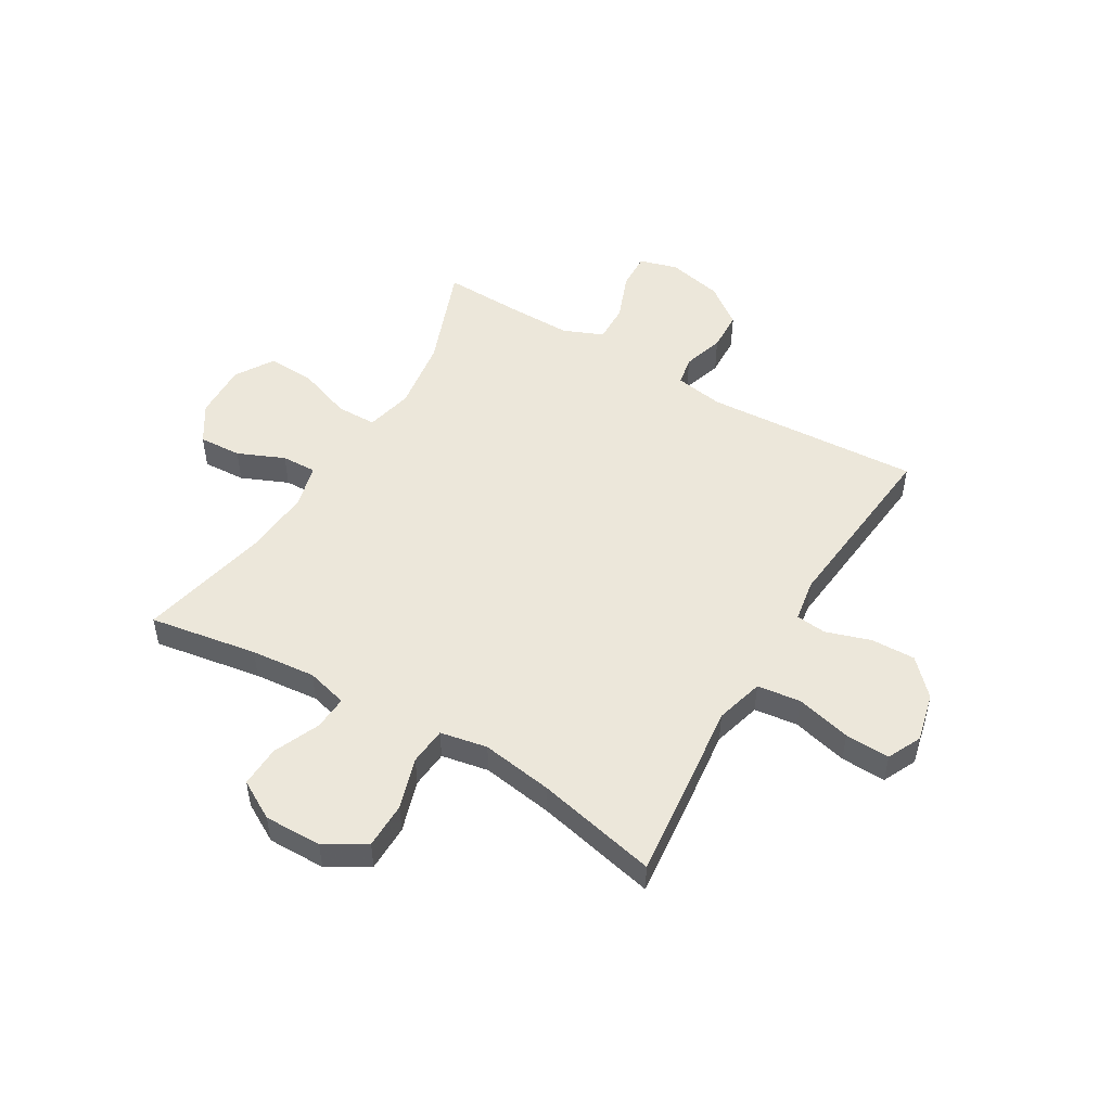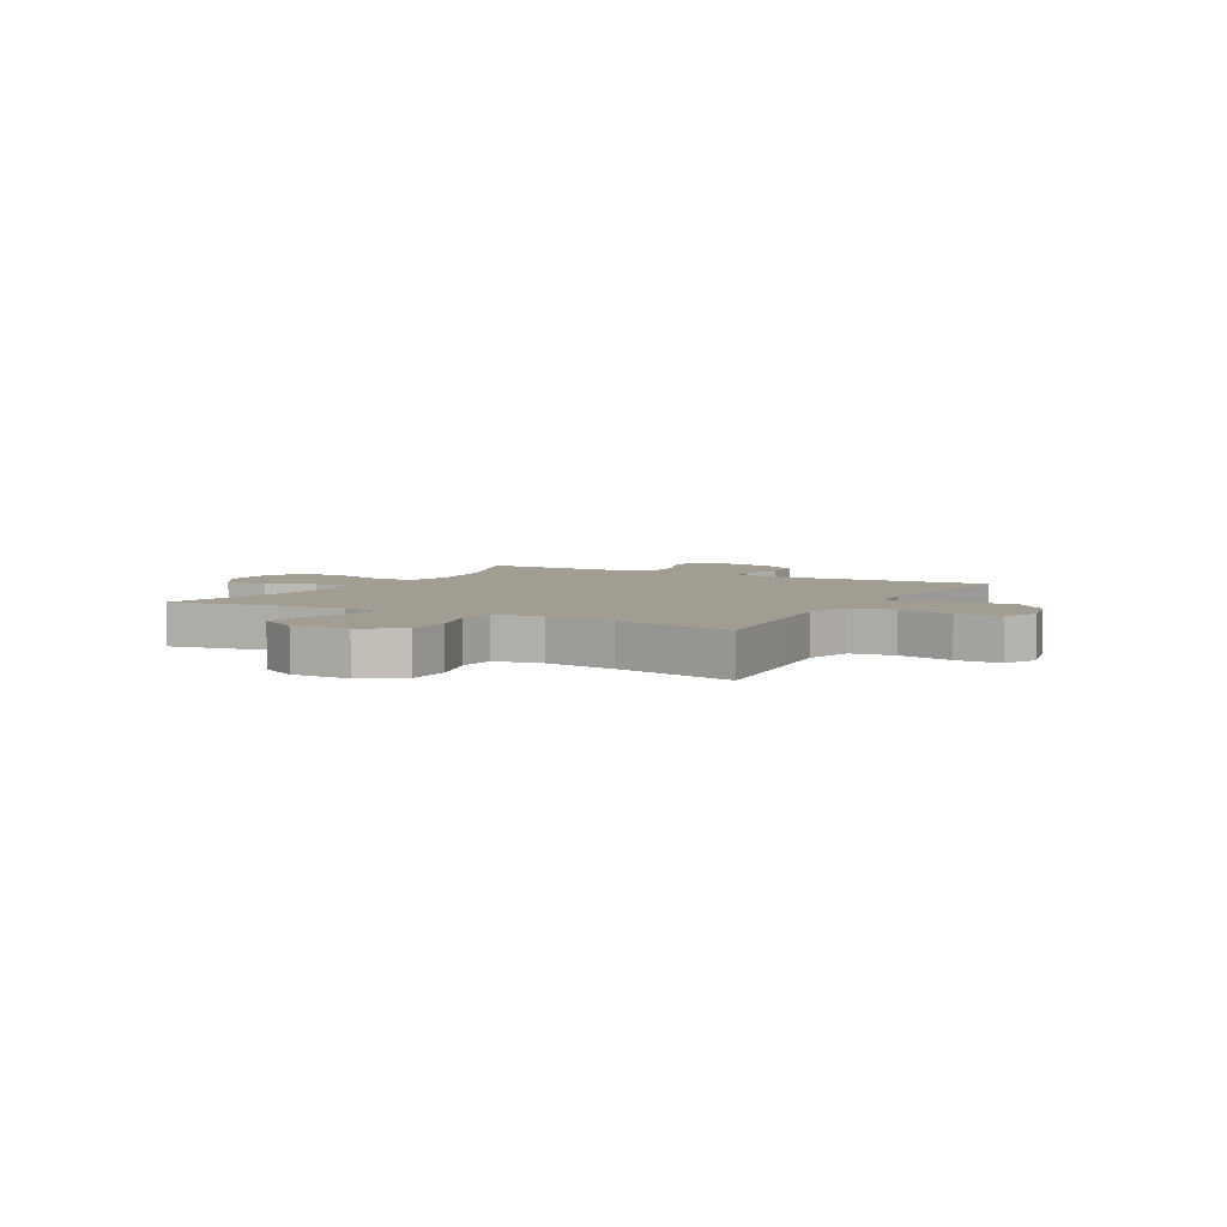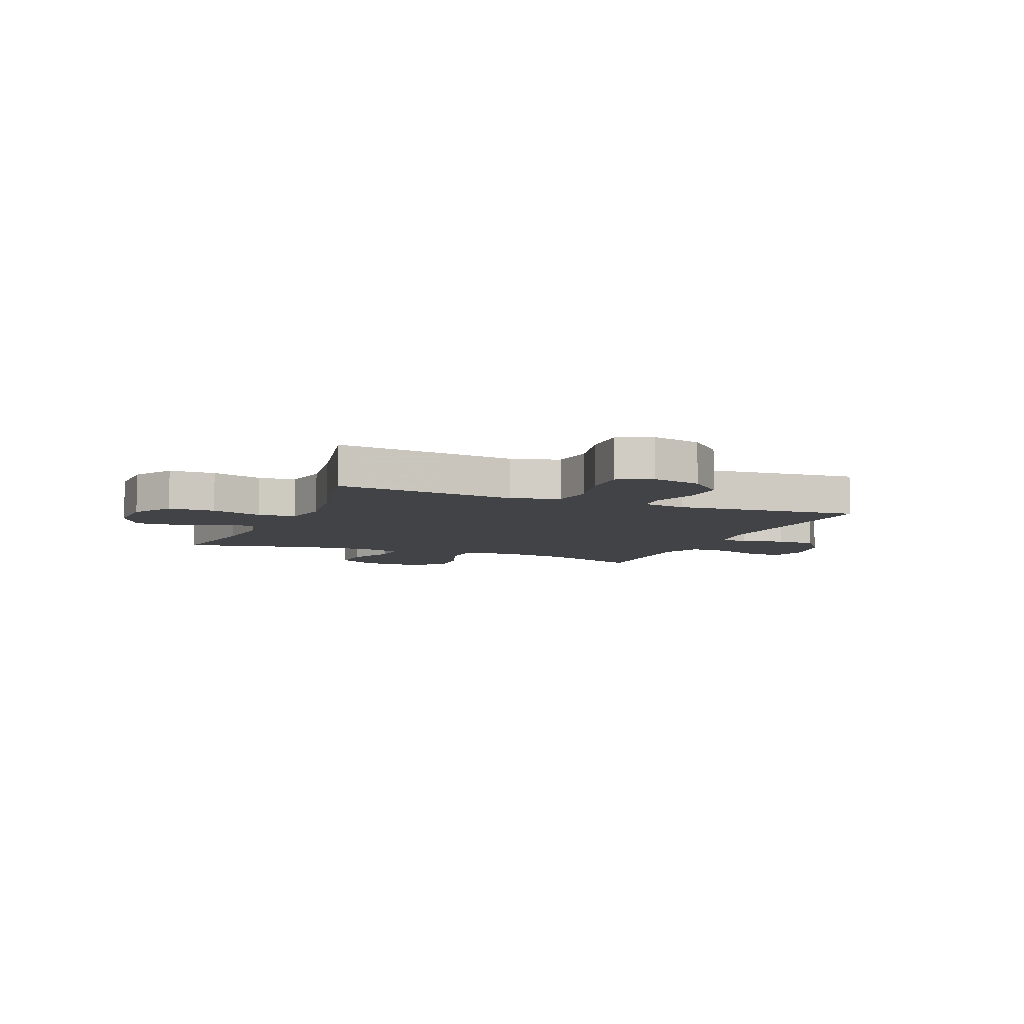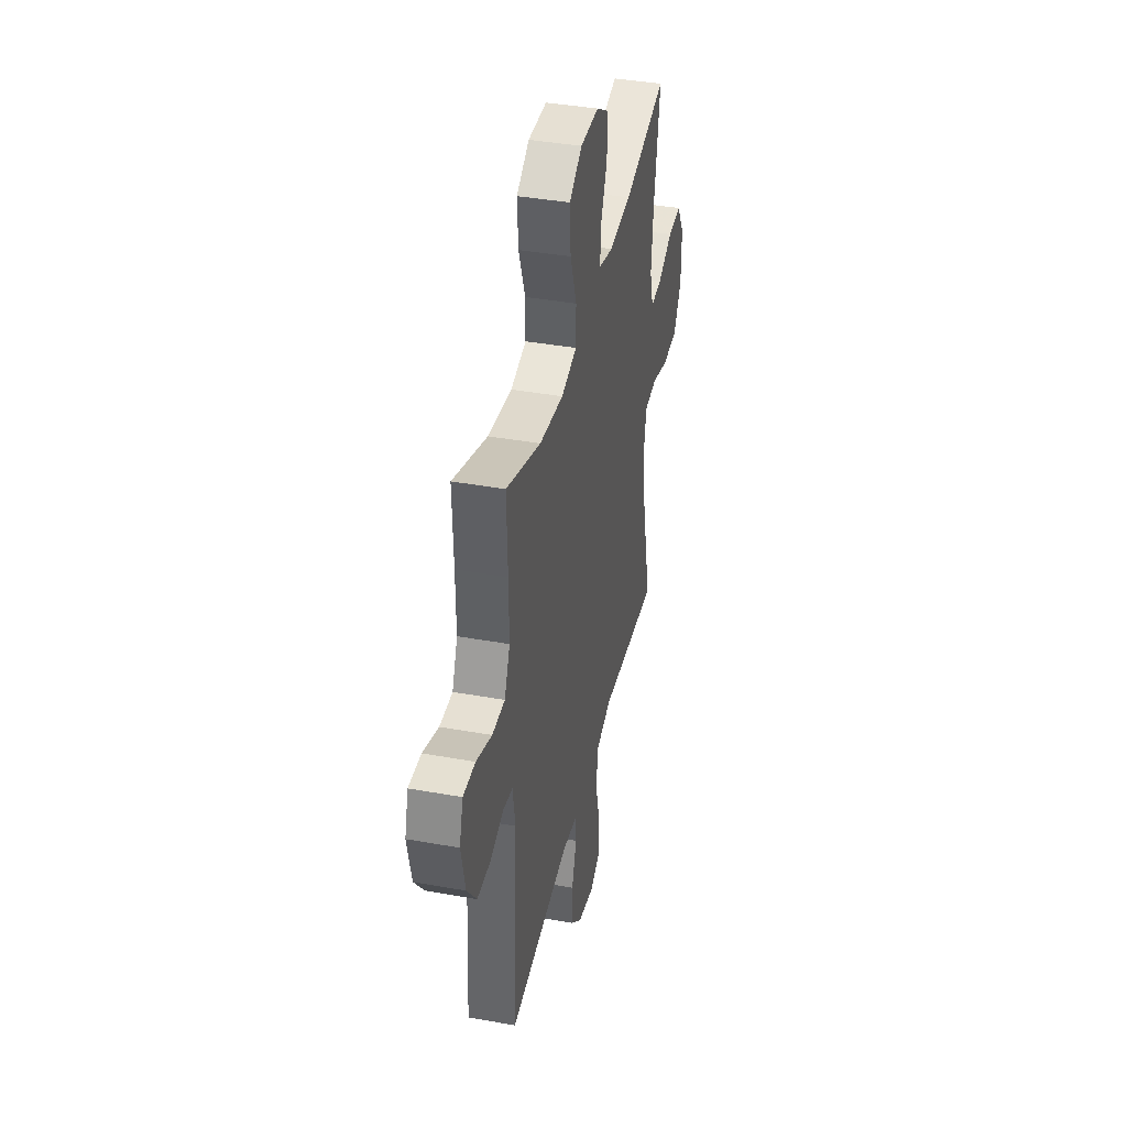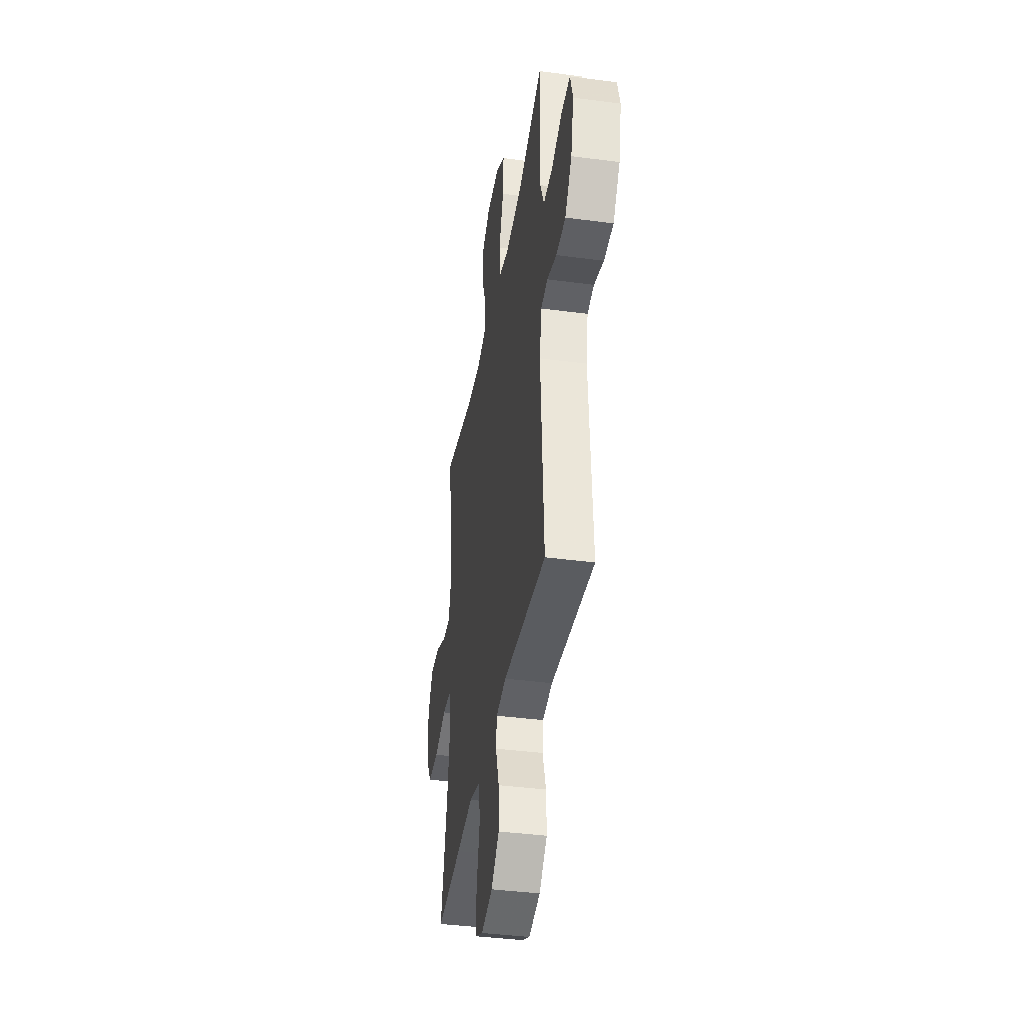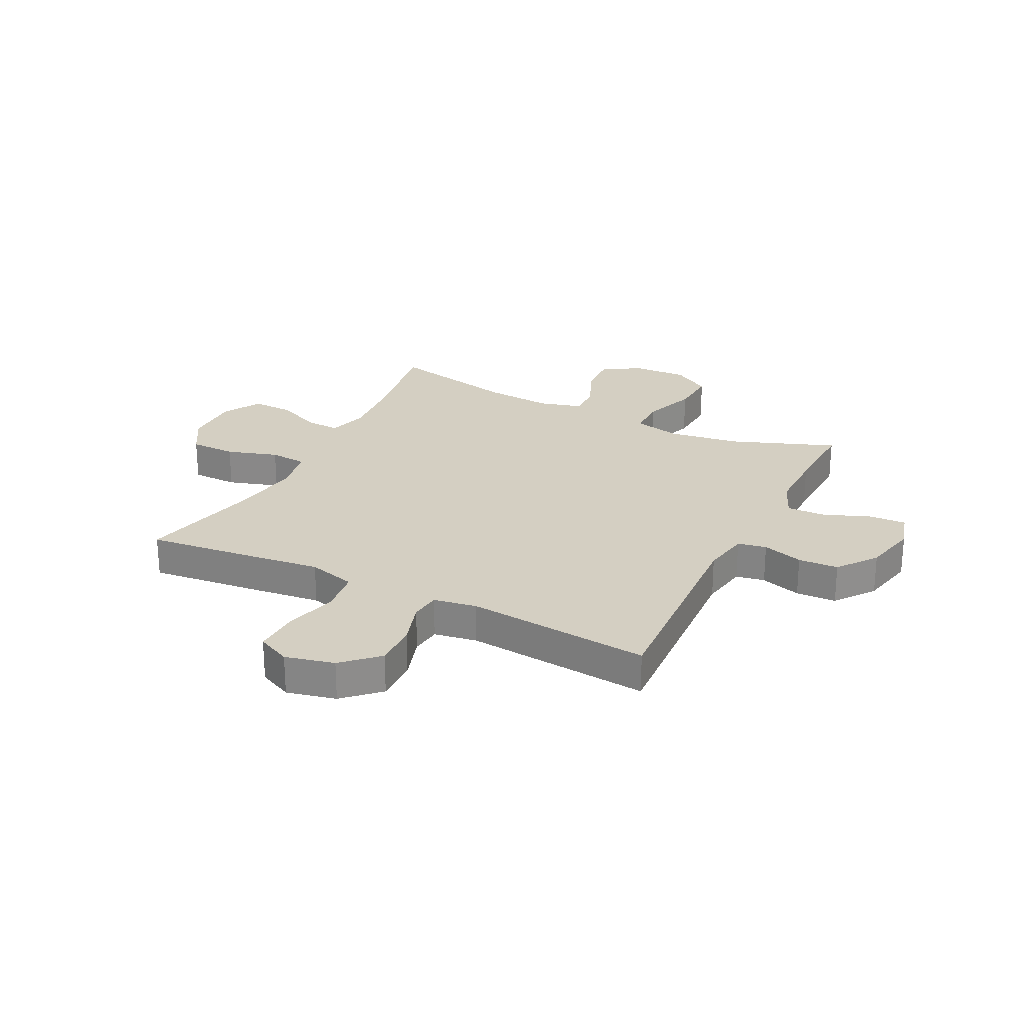
<metadata>
{"format":"obj","ext":"obj","renderer":"f3d","projection":"perspective","resolution":1024,"background":"white","views":[{"elev":50.5,"azim":120.6,"up":"+Y"},{"elev":4.9,"azim":118.8,"up":"+Y"},{"elev":-7.1,"azim":157.5,"up":"+Y"},{"elev":40.0,"azim":-77.5,"up":"+Z"},{"elev":-39.3,"azim":-99.4,"up":"+Z"},{"elev":25.4,"azim":-153.4,"up":"+Y"}]}
</metadata>
<code>
v 0.5 0.07 -0.5
v 0.302 0.07 -0.479
v 0.172 0.07 -0.464
v 0.085 0.07 -0.488
v 0.075 0.07 -0.566
v 0.1 0.07 -0.666
v 0.103 0.07 -0.747
v 0.042 0.07 -0.776
v -0.047 0.07 -0.755
v -0.109 0.07 -0.696
v -0.107 0.07 -0.616
v -0.081 0.07 -0.535
v -0.087 0.07 -0.48
v -0.165 0.07 -0.467
v -0.5 0.07 -0.5
v -0.477 0.07 -0.11
v -0.492 0.07 -0.023
v -0.544 0.07 -0.013
v -0.618 0.07 -0.036
v -0.691 0.07 -0.033
v -0.744 0.07 0.038
v -0.766 0.07 0.138
v -0.746 0.07 0.207
v -0.679 0.07 0.204
v -0.594 0.07 0.171
v -0.524 0.07 0.169
v -0.494 0.07 0.24
v -0.495 0.07 0.354
v -0.5 0.07 0.5
v -0.311 0.07 0.429
v -0.18 0.07 0.41
v -0.095 0.07 0.43
v -0.094 0.07 0.502
v -0.129 0.07 0.6
v -0.134 0.07 0.686
v -0.065 0.07 0.729
v 0.036 0.07 0.726
v 0.105 0.07 0.682
v 0.101 0.07 0.605
v 0.065 0.07 0.521
v 0.063 0.07 0.458
v 0.141 0.07 0.437
v 0.263 0.07 0.447
v 0.5 0.07 0.5
v 0.468 0.07 0.305
v 0.457 0.07 0.188
v 0.477 0.07 0.114
v 0.539 0.07 0.118
v 0.622 0.07 0.154
v 0.697 0.07 0.157
v 0.737 0.07 0.087
v 0.736 0.07 -0.017
v 0.692 0.07 -0.09
v 0.608 0.07 -0.091
v 0.515 0.07 -0.062
v 0.447 0.07 -0.068
v 0.431 0.07 -0.153
v 0.451 0.07 -0.282
v 0.5 0 -0.5
v 0.302 0 -0.479
v 0.172 0 -0.464
v 0.085 0 -0.488
v 0.075 0 -0.566
v 0.1 0 -0.666
v 0.103 0 -0.747
v 0.042 0 -0.776
v -0.047 0 -0.755
v -0.109 0 -0.696
v -0.107 0 -0.616
v -0.081 0 -0.535
v -0.087 0 -0.48
v -0.165 0 -0.467
v -0.5 0 -0.5
v -0.477 0 -0.11
v -0.492 0 -0.023
v -0.544 0 -0.013
v -0.618 0 -0.036
v -0.691 0 -0.033
v -0.744 0 0.038
v -0.766 0 0.138
v -0.746 0 0.207
v -0.679 0 0.204
v -0.594 0 0.171
v -0.524 0 0.169
v -0.494 0 0.24
v -0.495 0 0.354
v -0.5 0 0.5
v -0.311 0 0.429
v -0.18 0 0.41
v -0.095 0 0.43
v -0.094 0 0.502
v -0.129 0 0.6
v -0.134 0 0.686
v -0.065 0 0.729
v 0.036 0 0.726
v 0.105 0 0.682
v 0.101 0 0.605
v 0.065 0 0.521
v 0.063 0 0.458
v 0.141 0 0.437
v 0.263 0 0.447
v 0.5 0 0.5
v 0.468 0 0.305
v 0.457 0 0.188
v 0.477 0 0.114
v 0.539 0 0.118
v 0.622 0 0.154
v 0.697 0 0.157
v 0.737 0 0.087
v 0.736 0 -0.017
v 0.692 0 -0.09
v 0.608 0 -0.091
v 0.515 0 -0.062
v 0.447 0 -0.068
v 0.431 0 -0.153
v 0.451 0 -0.282
f 53 54 55
f 52 53 55
f 51 52 55
f 50 51 55
f 49 50 55
f 48 49 55
f 47 48 55 56
f 46 47 56 57
f 43 44 45
f 42 43 45 46
f 41 42 46 57
f 38 39 40
f 37 38 40
f 36 37 40
f 35 36 40
f 34 35 40
f 33 34 40
f 32 33 40 41
f 41 57 58
f 32 41 58
f 31 32 58
f 28 29 30
f 1 2 3
f 58 1 3
f 31 58 3
f 30 31 3
f 28 30 3
f 27 28 3
f 23 24 25
f 22 23 25
f 21 22 25
f 20 21 25
f 19 20 25
f 18 19 25
f 17 18 25 26
f 14 15 16
f 27 3 4
f 26 27 4
f 17 26 4
f 16 17 4
f 14 16 4
f 13 14 4
f 10 11 12
f 9 10 12
f 8 9 12
f 7 8 12
f 6 7 12
f 5 6 12
f 4 5 12 13
f 113 112 111
f 113 111 110
f 113 110 109
f 113 109 108
f 113 108 107
f 113 107 106
f 114 113 106 105
f 115 114 105 104
f 103 102 101
f 104 103 101 100
f 115 104 100 99
f 98 97 96
f 98 96 95
f 98 95 94
f 98 94 93
f 98 93 92
f 98 92 91
f 99 98 91 90
f 116 115 99
f 116 99 90
f 116 90 89
f 88 87 86
f 61 60 59
f 61 59 116
f 61 116 89
f 61 89 88
f 61 88 86
f 61 86 85
f 83 82 81
f 83 81 80
f 83 80 79
f 83 79 78
f 83 78 77
f 83 77 76
f 84 83 76 75
f 74 73 72
f 62 61 85
f 62 85 84
f 62 84 75
f 62 75 74
f 62 74 72
f 62 72 71
f 70 69 68
f 70 68 67
f 70 67 66
f 70 66 65
f 70 65 64
f 70 64 63
f 71 70 63 62
f 1 59 60 2
f 2 60 61 3
f 3 61 62 4
f 4 62 63 5
f 5 63 64 6
f 6 64 65 7
f 7 65 66 8
f 8 66 67 9
f 9 67 68 10
f 10 68 69 11
f 11 69 70 12
f 12 70 71 13
f 13 71 72 14
f 14 72 73 15
f 15 73 74 16
f 16 74 75 17
f 17 75 76 18
f 18 76 77 19
f 19 77 78 20
f 20 78 79 21
f 21 79 80 22
f 22 80 81 23
f 23 81 82 24
f 24 82 83 25
f 25 83 84 26
f 26 84 85 27
f 27 85 86 28
f 28 86 87 29
f 29 87 88 30
f 30 88 89 31
f 31 89 90 32
f 32 90 91 33
f 33 91 92 34
f 34 92 93 35
f 35 93 94 36
f 36 94 95 37
f 37 95 96 38
f 38 96 97 39
f 39 97 98 40
f 40 98 99 41
f 41 99 100 42
f 42 100 101 43
f 43 101 102 44
f 44 102 103 45
f 45 103 104 46
f 46 104 105 47
f 47 105 106 48
f 48 106 107 49
f 49 107 108 50
f 50 108 109 51
f 51 109 110 52
f 52 110 111 53
f 53 111 112 54
f 54 112 113 55
f 55 113 114 56
f 56 114 115 57
f 57 115 116 58
f 58 116 59 1

</code>
